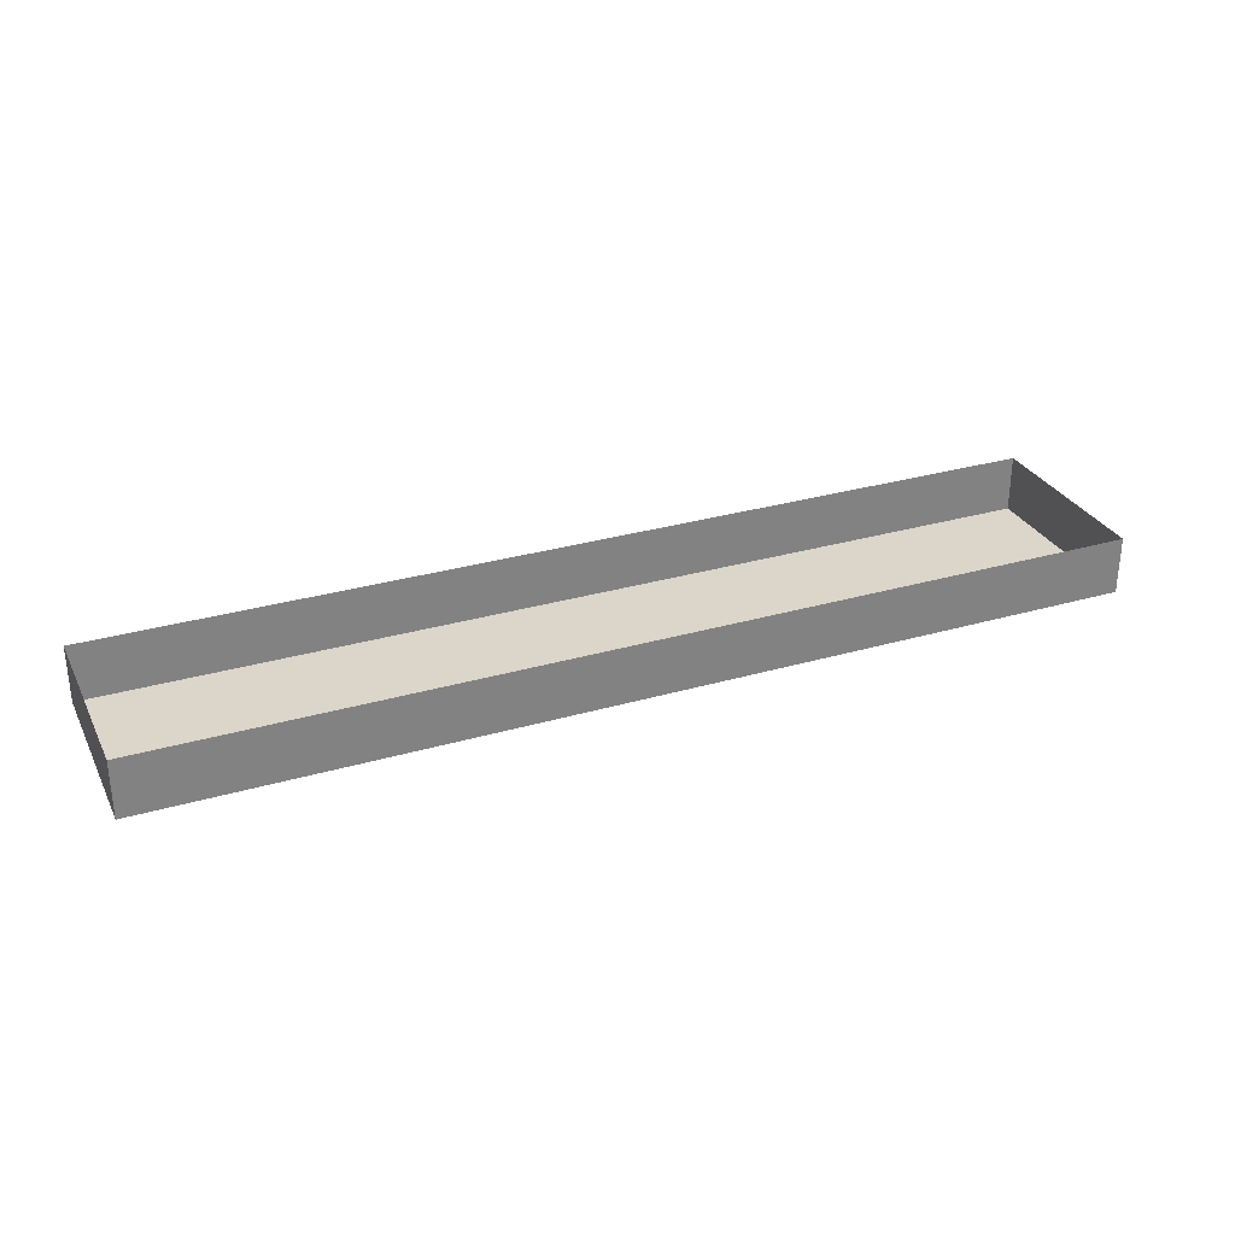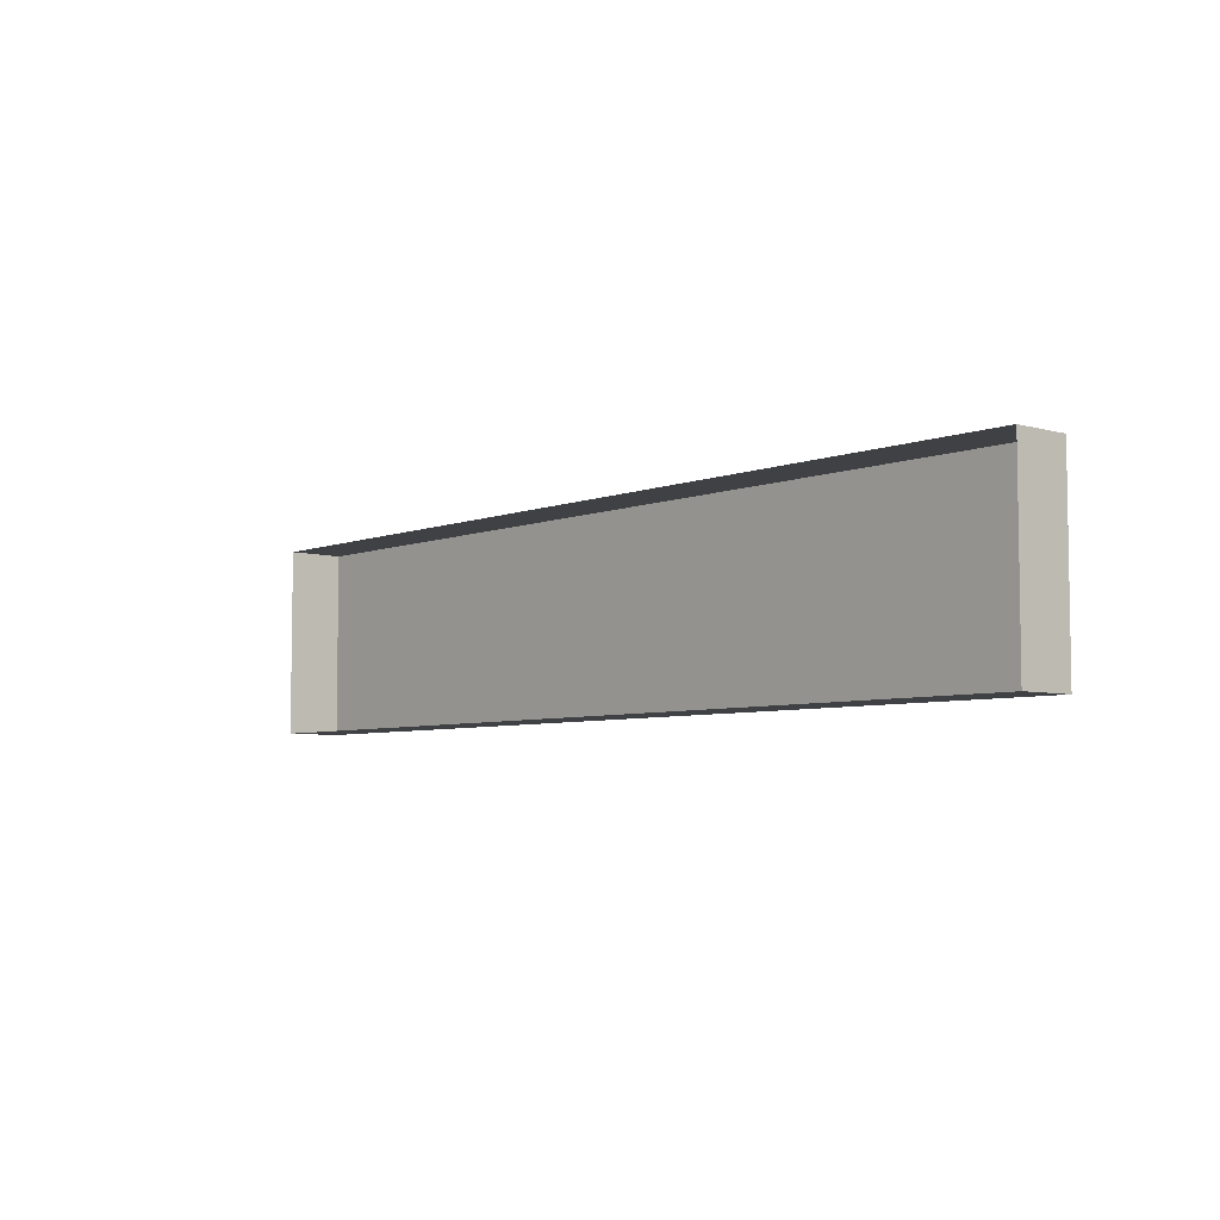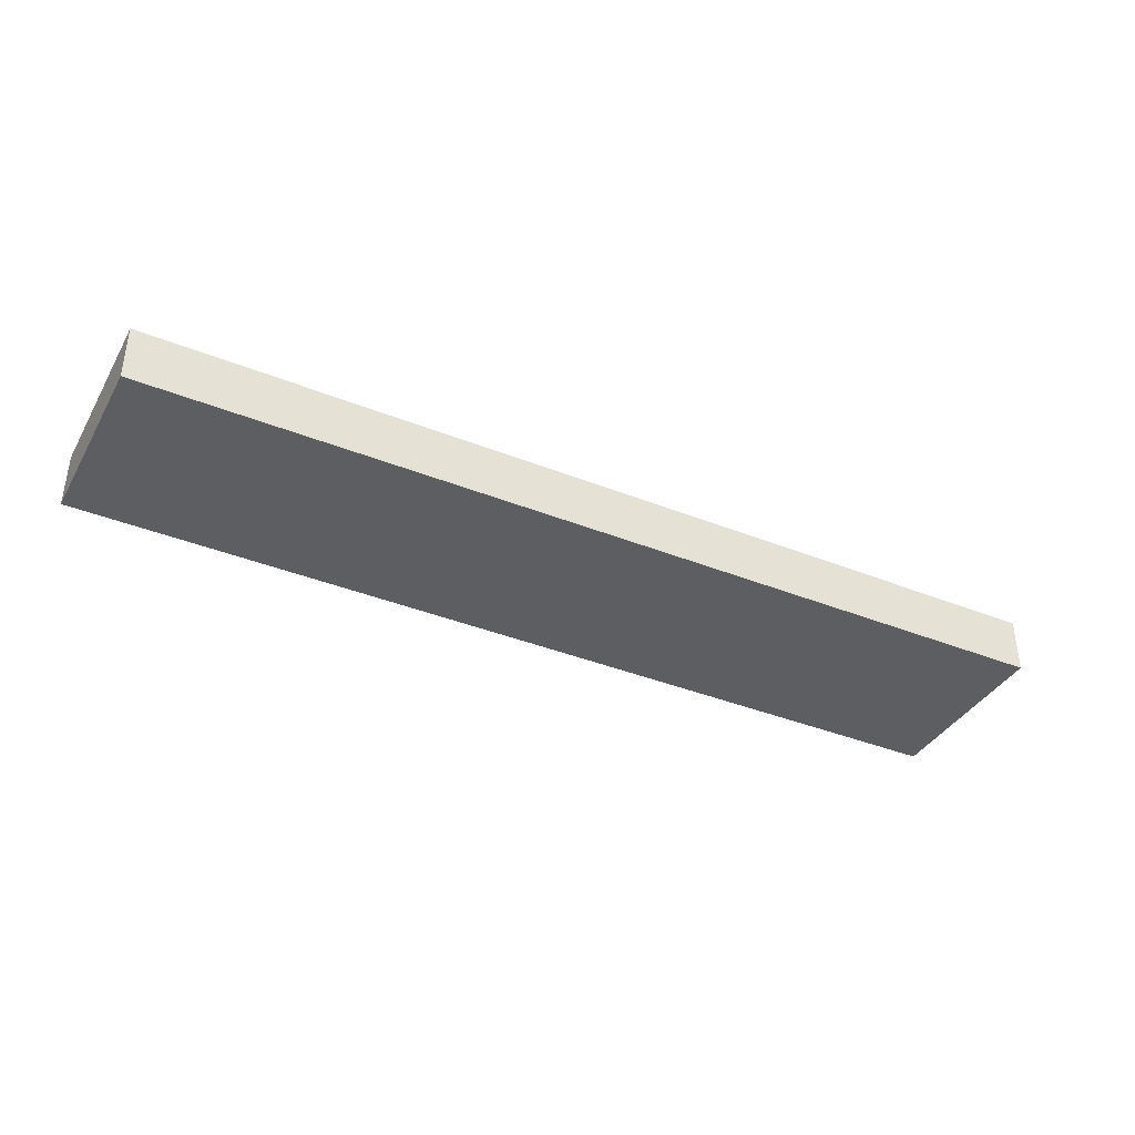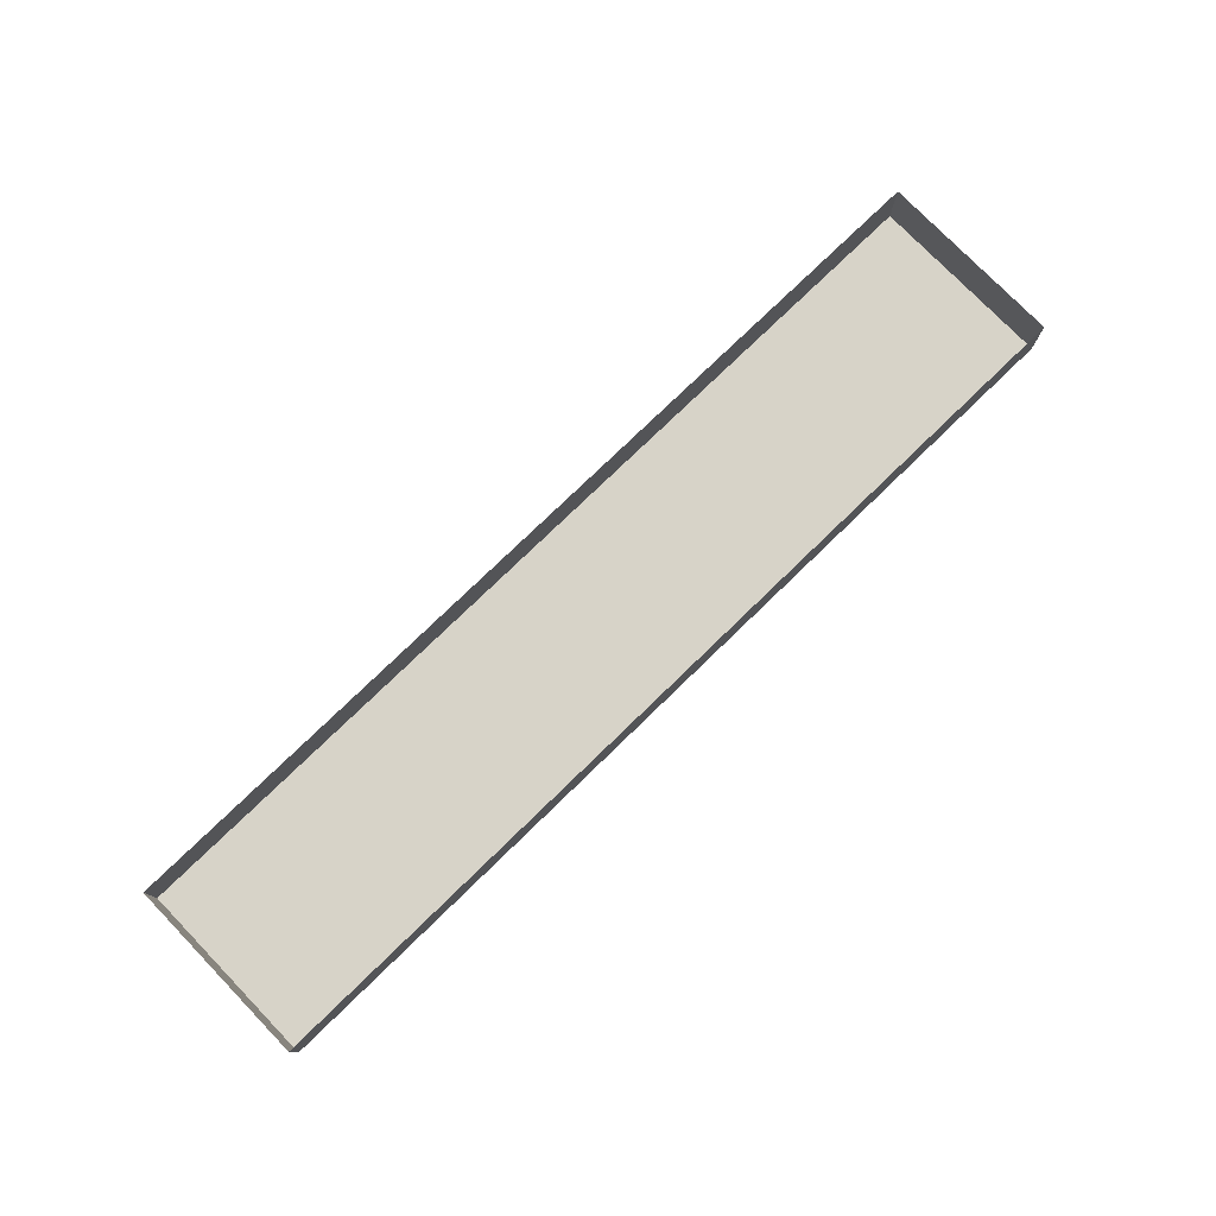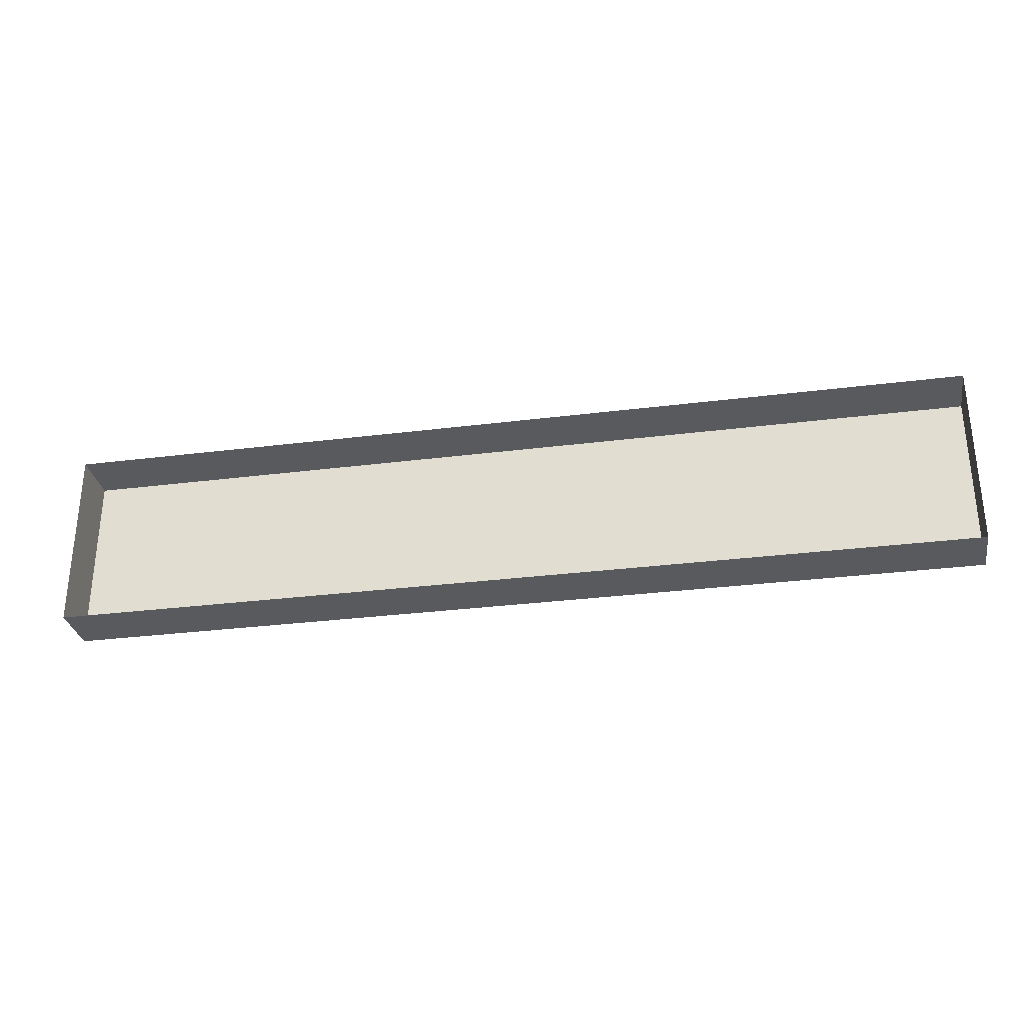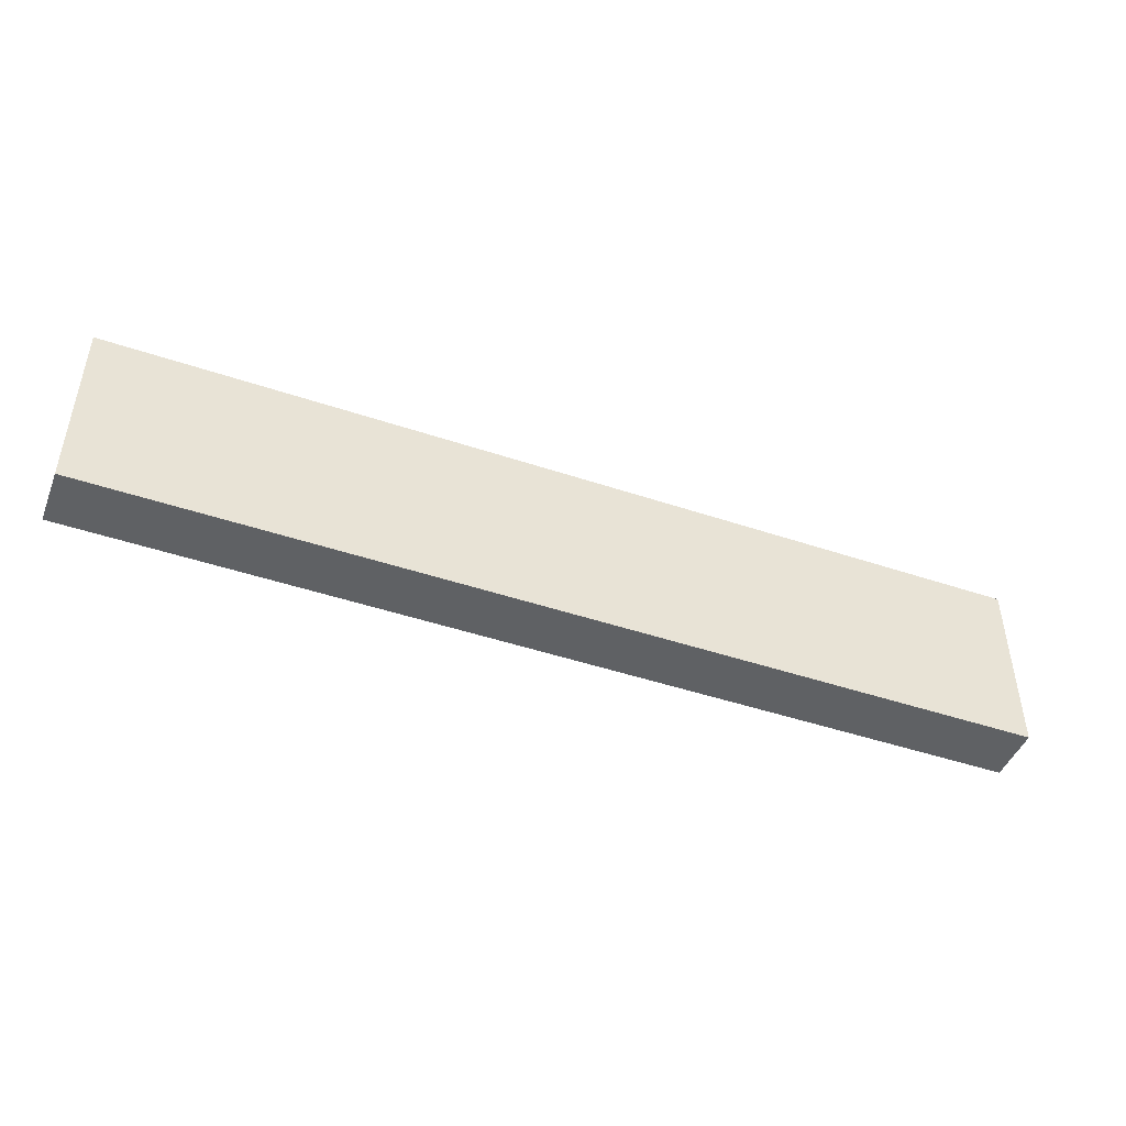
<metadata>
{"format":"obj","ext":"obj","renderer":"f3d","projection":"perspective","resolution":1024,"background":"white","views":[{"elev":30.0,"azim":157.0,"up":"+Y"},{"elev":-5.7,"azim":-130.8,"up":"+Z"},{"elev":-38.1,"azim":-27.0,"up":"+Y"},{"elev":77.1,"azim":-44.1,"up":"+Y"},{"elev":-30.5,"azim":-169.6,"up":"+Z"},{"elev":-46.0,"azim":-21.1,"up":"+Z"}]}
</metadata>
<code>
o #ID234
v 0.07603 -0.04351 -0.2932
v 0.0345 -0.04351 -0.2849
v 0.07603 -0.04351 -0.2849
v 0.0345 -0.04351 -0.2932
v 0.0345 -0.04351 -0.2932
v 0.07603 -0.04351 -0.2932
v 0.0345 -0.04351 -0.2849
v 0.07603 -0.04351 -0.2849
v 0.0345 -0.04101 -0.2932
v 0.0345 -0.04351 -0.2849
v 0.0345 -0.04351 -0.2932
v 0.0345 -0.04101 -0.2849
v 0.0345 -0.04101 -0.2849
v 0.0345 -0.04101 -0.2932
v 0.0345 -0.04351 -0.2849
v 0.0345 -0.04351 -0.2932
v 0.0345 -0.04351 -0.2849
v 0.07603 -0.04101 -0.2849
v 0.07603 -0.04351 -0.2849
v 0.0345 -0.04101 -0.2849
v 0.0345 -0.04101 -0.2849
v 0.0345 -0.04351 -0.2849
v 0.07603 -0.04101 -0.2849
v 0.07603 -0.04351 -0.2849
v 0.07603 -0.04101 -0.2849
v 0.07603 -0.04351 -0.2932
v 0.07603 -0.04351 -0.2849
v 0.07603 -0.04101 -0.2932
v 0.07603 -0.04101 -0.2932
v 0.07603 -0.04101 -0.2849
v 0.07603 -0.04351 -0.2932
v 0.07603 -0.04351 -0.2849
v 0.0345 -0.04101 -0.2932
v 0.07603 -0.04351 -0.2932
v 0.07603 -0.04101 -0.2932
v 0.0345 -0.04351 -0.2932
v 0.0345 -0.04351 -0.2932
v 0.0345 -0.04101 -0.2932
v 0.07603 -0.04351 -0.2932
v 0.07603 -0.04101 -0.2932
f 1 2 3
f 2 1 4
f 5 6 7
f 8 7 6
f 9 10 11
f 10 9 12
f 13 14 15
f 16 15 14
f 17 18 19
f 18 17 20
f 21 22 23
f 24 23 22
f 25 26 27
f 26 25 28
f 29 30 31
f 32 31 30
f 33 34 35
f 34 33 36
f 37 38 39
f 40 39 38

</code>
